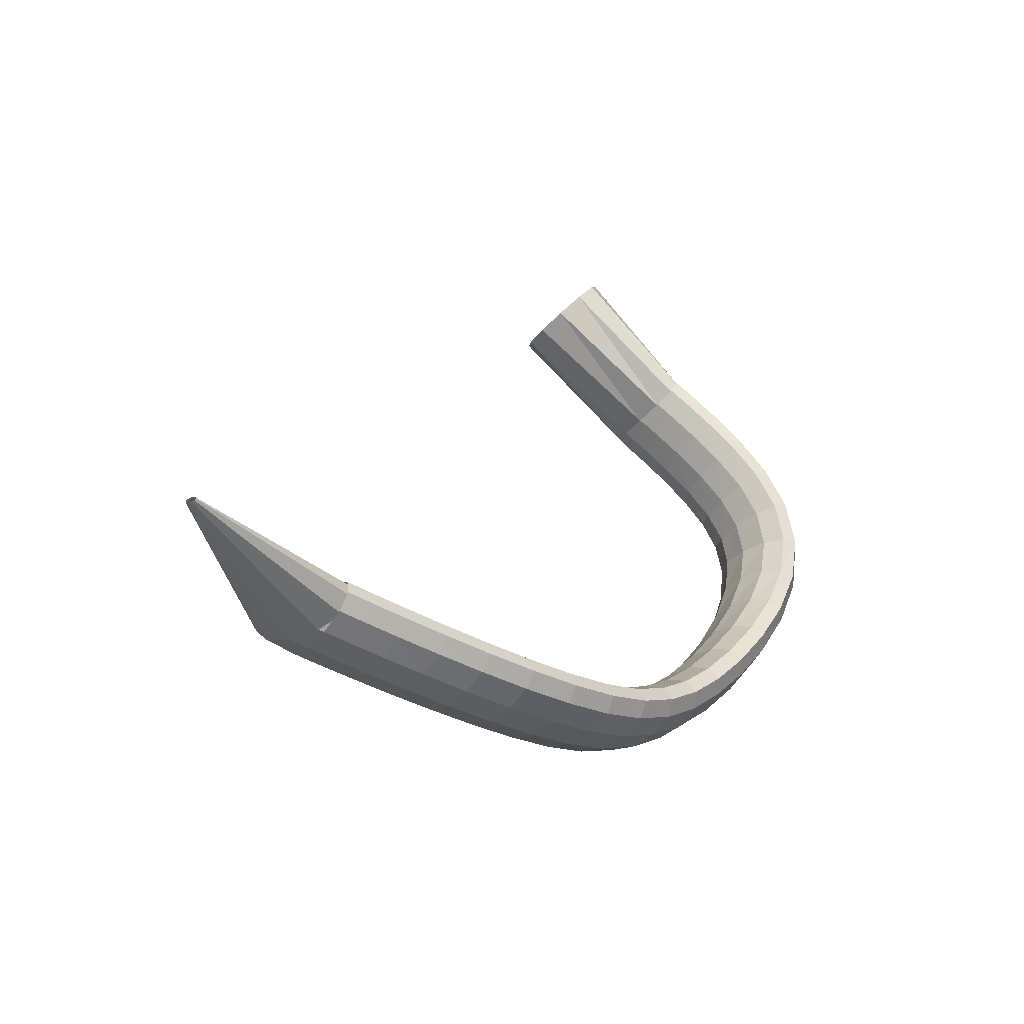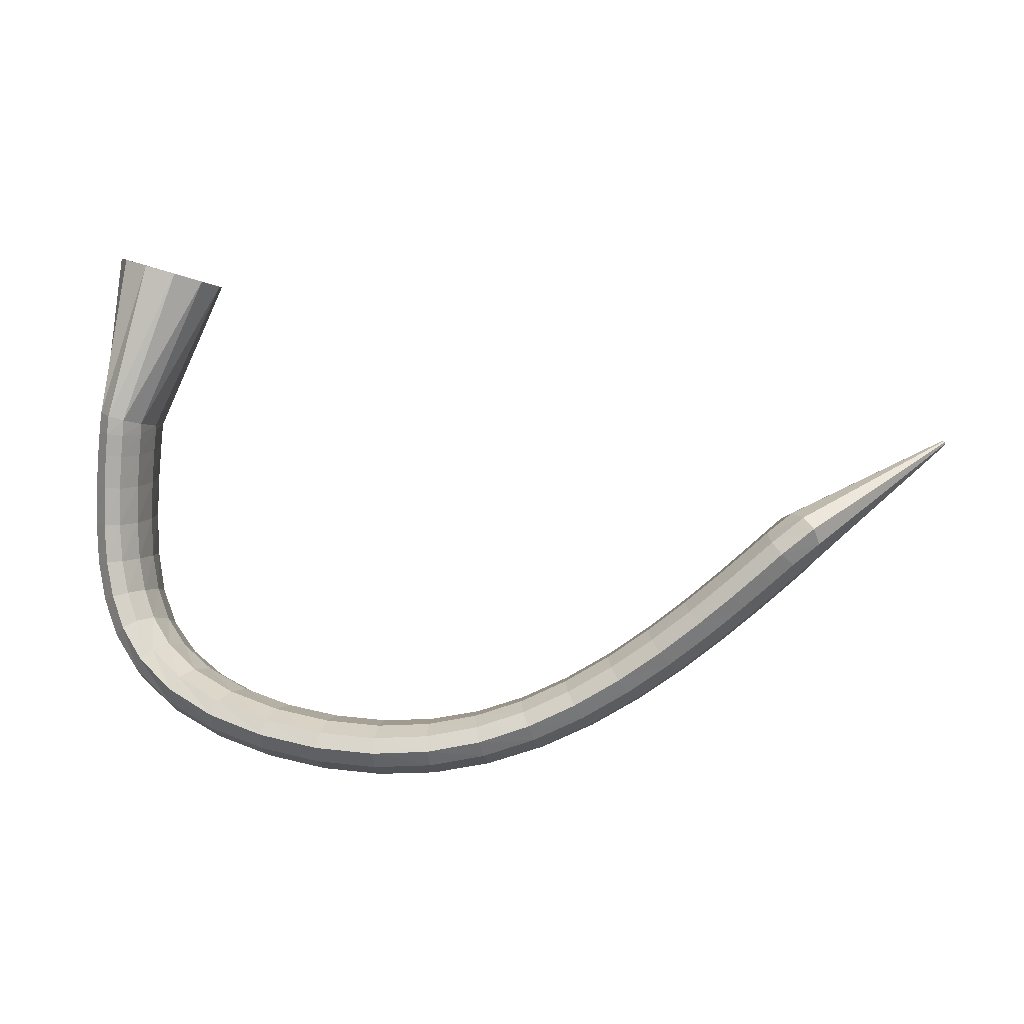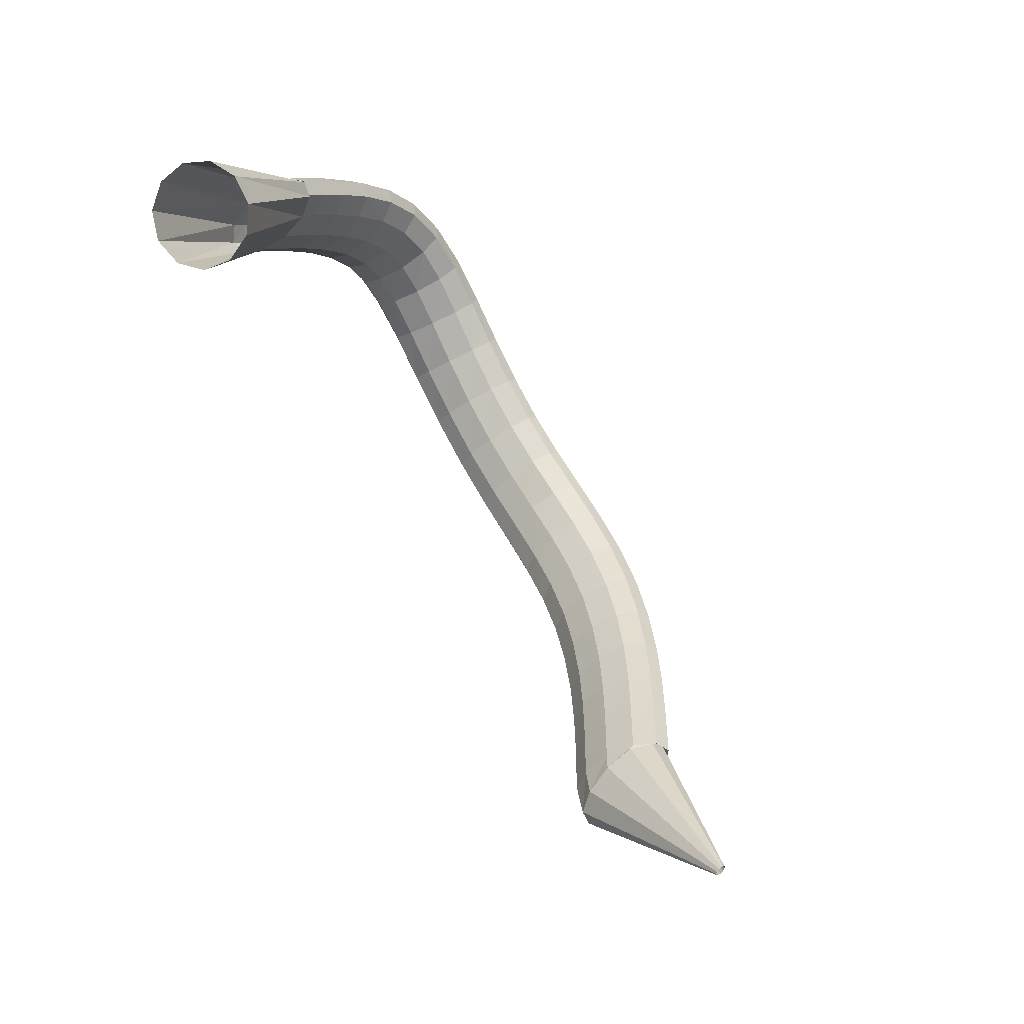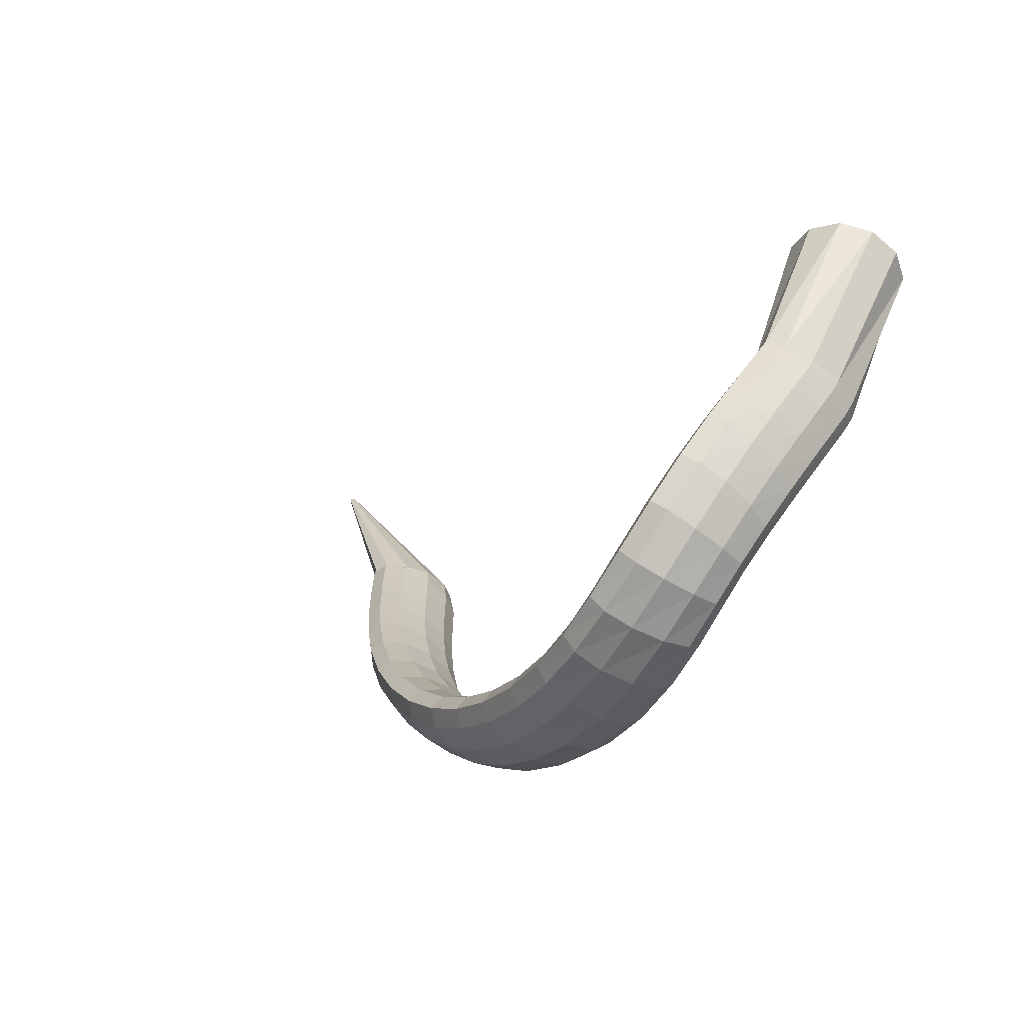
<metadata>
{"format":"obj","ext":"obj","renderer":"f3d","projection":"perspective","resolution":1024,"background":"white","views":[{"elev":3.1,"azim":-60.7,"up":"+Z"},{"elev":-35.3,"azim":-179.2,"up":"+Z"},{"elev":60.1,"azim":-125.2,"up":"+Z"},{"elev":-2.3,"azim":54.4,"up":"+Z"}]}
</metadata>
<code>
g tube1
v 101.3 160.8 93.77
v 101.3 160.5 93.82
v 101.3 160.3 93.8
v 101.2 160.2 93.7
v 101.1 160.3 93.57
v 101 160.5 93.44
v 101 160.7 93.35
v 101 161 93.34
v 101 161.1 93.4
v 101.1 161.1 93.51
v 101.2 161 93.65
v 101.3 160.8 93.77
v 116.8 160.6 85.31
v 116.9 157.9 85.9
v 116.5 155.8 85.71
v 115.8 155 84.8
v 114.9 155.6 83.45
v 114.2 157.6 82.1
v 113.8 160.2 81.18
v 113.9 162.7 80.97
v 114.5 164.2 81.55
v 115.3 164.3 82.73
v 116.2 163 84.13
v 116.8 160.6 85.31
v 117.9 159.8 84.63
v 117 157.5 85.86
v 115.9 155.7 86.13
v 114.9 155 85.36
v 114.4 155.5 83.8
v 114.5 157.2 81.93
v 115.2 159.4 80.36
v 116.2 161.5 79.58
v 117.3 162.8 79.84
v 118.1 162.9 81.05
v 118.3 161.8 82.84
v 117.9 159.8 84.63
v 119.7 158.5 83.58
v 118.8 156.2 84.81
v 117.7 154.4 85.08
v 116.7 153.7 84.3
v 116.2 154.2 82.73
v 116.3 155.8 80.86
v 117 158.1 79.29
v 118.1 160.2 78.51
v 119.2 161.5 78.77
v 120 161.6 79.99
v 120.2 160.5 81.79
v 119.7 158.5 83.58
v 122.2 156.7 82.2
v 121.3 154.4 83.42
v 120.2 152.6 83.68
v 119.2 151.9 82.89
v 118.7 152.4 81.31
v 118.8 154 79.44
v 119.5 156.3 77.88
v 120.6 158.4 77.11
v 121.7 159.7 77.39
v 122.4 159.8 78.62
v 122.6 158.7 80.41
v 122.2 156.7 82.2
v 125.2 154.7 80.62
v 124.3 152.4 81.81
v 123.2 150.5 82.04
v 122.3 149.8 81.23
v 121.8 150.3 79.65
v 121.9 151.9 77.79
v 122.6 154.2 76.24
v 123.6 156.3 75.51
v 124.6 157.7 75.81
v 125.4 157.8 77.05
v 125.6 156.7 78.85
v 125.2 154.7 80.62
v 128.5 152.6 78.95
v 127.7 150.2 80.09
v 126.7 148.3 80.28
v 125.8 147.5 79.44
v 125.4 148 77.84
v 125.5 149.7 76
v 126.1 152 74.49
v 127 154.2 73.8
v 128 155.6 74.14
v 128.7 155.8 75.41
v 128.9 154.6 77.2
v 128.5 152.6 78.95
v 132.2 150.6 77.27
v 131.5 148.1 78.36
v 130.6 146.2 78.49
v 129.9 145.4 77.61
v 129.4 145.9 76.01
v 129.5 147.6 74.19
v 130 149.9 72.73
v 130.8 152.2 72.09
v 131.7 153.6 72.48
v 132.3 153.8 73.77
v 132.5 152.7 75.56
v 132.2 150.6 77.27
v 136.2 148.8 75.71
v 135.7 146.4 76.75
v 134.9 144.4 76.82
v 134.3 143.5 75.9
v 133.9 143.9 74.28
v 133.9 145.7 72.47
v 134.3 148.1 71.05
v 135 150.4 70.48
v 135.7 151.9 70.92
v 136.2 152.1 72.24
v 136.4 151 74.03
v 136.2 148.8 75.71
v 140.4 147.5 74.39
v 139.9 145 75.4
v 139.4 142.9 75.42
v 138.9 142 74.46
v 138.6 142.4 72.82
v 138.5 144.1 71.01
v 138.8 146.6 69.62
v 139.3 148.9 69.08
v 139.9 150.5 69.56
v 140.3 150.8 70.92
v 140.5 149.6 72.72
v 140.4 147.5 74.39
v 144.6 146.6 73.44
v 144.3 144.1 74.45
v 143.9 142 74.47
v 143.6 140.9 73.48
v 143.4 141.4 71.8
v 143.4 143 69.97
v 143.6 145.5 68.56
v 143.9 147.9 68.03
v 144.3 149.5 68.54
v 144.6 149.8 69.93
v 144.7 148.7 71.76
v 144.6 146.6 73.44
v 148.9 146 72.98
v 148.6 143.5 74.02
v 148.4 141.4 74.05
v 148.2 140.3 73.06
v 148.2 140.7 71.36
v 148.3 142.3 69.49
v 148.6 144.7 68.06
v 148.8 147.1 67.5
v 149 148.8 68
v 149.1 149.1 69.4
v 149.1 148.1 71.26
v 148.9 146 72.98
v 153.3 145.6 73.11
v 153 143.1 74.17
v 152.8 141 74.21
v 152.8 139.9 73.24
v 153 140.2 71.54
v 153.3 141.8 69.67
v 153.7 144.2 68.21
v 154 146.6 67.64
v 154.1 148.3 68.12
v 154 148.7 69.52
v 153.7 147.7 71.37
v 153.3 145.6 73.11
v 157.9 145.2 73.89
v 157.4 142.7 74.93
v 157.2 140.6 74.97
v 157.3 139.5 74.02
v 157.8 139.8 72.36
v 158.4 141.4 70.53
v 158.9 143.7 69.11
v 159.3 146.1 68.54
v 159.3 147.8 69.02
v 159.1 148.2 70.38
v 158.5 147.2 72.2
v 157.9 145.2 73.89
v 162.5 144.7 75.34
v 161.9 142.2 76.31
v 161.7 140.1 76.34
v 161.9 139 75.41
v 162.6 139.3 73.83
v 163.4 140.9 72.09
v 164.2 143.2 70.75
v 164.6 145.6 70.23
v 164.6 147.3 70.7
v 164.1 147.7 72.01
v 163.4 146.7 73.74
v 162.5 144.7 75.34
v 166.8 144.2 77.4
v 166.1 141.7 78.28
v 165.9 139.6 78.28
v 166.3 138.5 77.41
v 167.2 138.8 75.93
v 168.2 140.4 74.32
v 169.1 142.8 73.1
v 169.6 145.2 72.64
v 169.5 146.8 73.09
v 168.8 147.2 74.32
v 167.8 146.3 75.93
v 166.8 144.2 77.4
v 170.5 143.9 79.91
v 169.8 141.3 80.71
v 169.7 139.2 80.72
v 170.3 138.2 79.93
v 171.4 138.5 78.61
v 172.6 140.1 77.17
v 173.5 142.5 76.06
v 173.9 145 75.64
v 173.7 146.6 76.04
v 172.8 147 77.14
v 171.6 146 78.58
v 170.5 143.9 79.91
v 173.2 143.9 82.63
v 172.7 141.3 83.43
v 172.9 139.2 83.55
v 173.7 138.2 82.96
v 175 138.6 81.83
v 176.2 140.3 80.53
v 177.1 142.8 79.47
v 177.2 145.2 78.99
v 176.7 146.9 79.23
v 175.6 147.2 80.13
v 174.3 146 81.39
v 173.2 143.9 82.63
v 175 144.4 85.32
v 174.7 141.9 86.35
v 175.3 139.8 86.78
v 176.4 139 86.48
v 177.7 139.5 85.55
v 178.9 141.3 84.28
v 179.5 143.8 83.08
v 179.4 146.1 82.32
v 178.5 147.6 82.25
v 177.3 147.8 82.89
v 175.9 146.6 84.03
v 175 144.4 85.32
v 176 145.6 87.96
v 176 143.3 89.37
v 176.7 141.4 90.23
v 178 140.7 90.27
v 179.4 141.4 89.49
v 180.5 143.1 88.13
v 181 145.4 86.62
v 180.6 147.6 85.44
v 179.6 148.9 84.97
v 178.2 149 85.35
v 176.9 147.7 86.47
v 176 145.6 87.96
v 176.5 147.5 90.62
v 176.5 145.4 92.34
v 177.2 143.8 93.56
v 178.5 143.3 93.88
v 180 144 93.2
v 181.1 145.6 91.73
v 181.6 147.8 89.95
v 181.2 149.7 88.42
v 180.1 150.8 87.62
v 178.7 150.7 87.81
v 177.3 149.5 88.93
v 176.5 147.5 90.62
v 176.5 150.1 93.26
v 176.4 148.1 95.17
v 177.1 146.7 96.59
v 178.4 146.3 97.08
v 179.9 146.9 96.47
v 181.1 148.5 94.96
v 181.6 150.5 93.03
v 181.3 152.3 91.29
v 180.3 153.2 90.29
v 178.8 153.1 90.36
v 177.4 151.9 91.46
v 176.5 150.1 93.26
v 176.3 152.7 95.72
v 176.1 150.9 97.73
v 176.8 149.5 99.26
v 178.1 149.2 99.83
v 179.6 149.9 99.26
v 180.8 151.4 97.74
v 181.4 153.3 95.74
v 181.1 155 93.9
v 180.1 155.9 92.8
v 178.6 155.7 92.8
v 177.2 154.5 93.89
v 176.3 152.7 95.72
v 176 155.1 97.76
v 175.8 153.3 99.8
v 176.4 152 101.4
v 177.7 151.6 102
v 179.2 152.3 101.5
v 180.4 153.9 99.93
v 181 155.7 97.9
v 180.8 157.3 96.01
v 179.8 158.2 94.87
v 178.3 158 94.83
v 176.9 156.8 95.91
v 176 155.1 97.76
v 175.7 156.6 99.09
v 175.5 154.8 101.1
v 176.1 153.6 102.7
v 177.4 153.3 103.4
v 178.9 154 102.9
v 180.1 155.5 101.3
v 180.7 157.3 99.29
v 180.5 158.9 97.38
v 179.5 159.7 96.22
v 178.1 159.5 96.17
v 176.7 158.4 97.24
v 175.7 156.6 99.09
v 175.7 157 99.33
v 175.5 154.9 101
v 176.1 153.5 102.5
v 177.4 153.2 103.2
v 178.8 154.1 102.9
v 180 156 101.8
v 180.5 158.2 100.2
v 180.3 160.1 98.54
v 179.3 161 97.42
v 177.9 160.6 97.18
v 176.6 159.2 97.89
v 175.7 157 99.33
v 169.2 165.8 109.3
v 169.4 163.7 111.1
v 171 162.3 112.9
v 173.5 162 114.1
v 176.2 163 114.3
v 178.1 164.9 113.5
v 178.6 167.1 111.9
v 177.7 169 110
v 175.5 169.9 108.4
v 172.8 169.5 107.7
v 170.4 168 108
v 169.2 165.8 109.3
f 1 2 14
f 14 13 1
f 2 3 15
f 15 14 2
f 3 4 16
f 16 15 3
f 4 5 17
f 17 16 4
f 5 6 18
f 18 17 5
f 6 7 19
f 19 18 6
f 7 8 20
f 20 19 7
f 8 9 21
f 21 20 8
f 9 10 22
f 22 21 9
f 10 11 23
f 23 22 10
f 11 12 24
f 24 23 11
f 13 14 26
f 26 25 13
f 14 15 27
f 27 26 14
f 15 16 28
f 28 27 15
f 16 17 29
f 29 28 16
f 17 18 30
f 30 29 17
f 18 19 31
f 31 30 18
f 19 20 32
f 32 31 19
f 20 21 33
f 33 32 20
f 21 22 34
f 34 33 21
f 22 23 35
f 35 34 22
f 23 24 36
f 36 35 23
f 25 26 38
f 38 37 25
f 26 27 39
f 39 38 26
f 27 28 40
f 40 39 27
f 28 29 41
f 41 40 28
f 29 30 42
f 42 41 29
f 30 31 43
f 43 42 30
f 31 32 44
f 44 43 31
f 32 33 45
f 45 44 32
f 33 34 46
f 46 45 33
f 34 35 47
f 47 46 34
f 35 36 48
f 48 47 35
f 37 38 50
f 50 49 37
f 38 39 51
f 51 50 38
f 39 40 52
f 52 51 39
f 40 41 53
f 53 52 40
f 41 42 54
f 54 53 41
f 42 43 55
f 55 54 42
f 43 44 56
f 56 55 43
f 44 45 57
f 57 56 44
f 45 46 58
f 58 57 45
f 46 47 59
f 59 58 46
f 47 48 60
f 60 59 47
f 49 50 62
f 62 61 49
f 50 51 63
f 63 62 50
f 51 52 64
f 64 63 51
f 52 53 65
f 65 64 52
f 53 54 66
f 66 65 53
f 54 55 67
f 67 66 54
f 55 56 68
f 68 67 55
f 56 57 69
f 69 68 56
f 57 58 70
f 70 69 57
f 58 59 71
f 71 70 58
f 59 60 72
f 72 71 59
f 61 62 74
f 74 73 61
f 62 63 75
f 75 74 62
f 63 64 76
f 76 75 63
f 64 65 77
f 77 76 64
f 65 66 78
f 78 77 65
f 66 67 79
f 79 78 66
f 67 68 80
f 80 79 67
f 68 69 81
f 81 80 68
f 69 70 82
f 82 81 69
f 70 71 83
f 83 82 70
f 71 72 84
f 84 83 71
f 73 74 86
f 86 85 73
f 74 75 87
f 87 86 74
f 75 76 88
f 88 87 75
f 76 77 89
f 89 88 76
f 77 78 90
f 90 89 77
f 78 79 91
f 91 90 78
f 79 80 92
f 92 91 79
f 80 81 93
f 93 92 80
f 81 82 94
f 94 93 81
f 82 83 95
f 95 94 82
f 83 84 96
f 96 95 83
f 85 86 98
f 98 97 85
f 86 87 99
f 99 98 86
f 87 88 100
f 100 99 87
f 88 89 101
f 101 100 88
f 89 90 102
f 102 101 89
f 90 91 103
f 103 102 90
f 91 92 104
f 104 103 91
f 92 93 105
f 105 104 92
f 93 94 106
f 106 105 93
f 94 95 107
f 107 106 94
f 95 96 108
f 108 107 95
f 97 98 110
f 110 109 97
f 98 99 111
f 111 110 98
f 99 100 112
f 112 111 99
f 100 101 113
f 113 112 100
f 101 102 114
f 114 113 101
f 102 103 115
f 115 114 102
f 103 104 116
f 116 115 103
f 104 105 117
f 117 116 104
f 105 106 118
f 118 117 105
f 106 107 119
f 119 118 106
f 107 108 120
f 120 119 107
f 109 110 122
f 122 121 109
f 110 111 123
f 123 122 110
f 111 112 124
f 124 123 111
f 112 113 125
f 125 124 112
f 113 114 126
f 126 125 113
f 114 115 127
f 127 126 114
f 115 116 128
f 128 127 115
f 116 117 129
f 129 128 116
f 117 118 130
f 130 129 117
f 118 119 131
f 131 130 118
f 119 120 132
f 132 131 119
f 121 122 134
f 134 133 121
f 122 123 135
f 135 134 122
f 123 124 136
f 136 135 123
f 124 125 137
f 137 136 124
f 125 126 138
f 138 137 125
f 126 127 139
f 139 138 126
f 127 128 140
f 140 139 127
f 128 129 141
f 141 140 128
f 129 130 142
f 142 141 129
f 130 131 143
f 143 142 130
f 131 132 144
f 144 143 131
f 133 134 146
f 146 145 133
f 134 135 147
f 147 146 134
f 135 136 148
f 148 147 135
f 136 137 149
f 149 148 136
f 137 138 150
f 150 149 137
f 138 139 151
f 151 150 138
f 139 140 152
f 152 151 139
f 140 141 153
f 153 152 140
f 141 142 154
f 154 153 141
f 142 143 155
f 155 154 142
f 143 144 156
f 156 155 143
f 145 146 158
f 158 157 145
f 146 147 159
f 159 158 146
f 147 148 160
f 160 159 147
f 148 149 161
f 161 160 148
f 149 150 162
f 162 161 149
f 150 151 163
f 163 162 150
f 151 152 164
f 164 163 151
f 152 153 165
f 165 164 152
f 153 154 166
f 166 165 153
f 154 155 167
f 167 166 154
f 155 156 168
f 168 167 155
f 157 158 170
f 170 169 157
f 158 159 171
f 171 170 158
f 159 160 172
f 172 171 159
f 160 161 173
f 173 172 160
f 161 162 174
f 174 173 161
f 162 163 175
f 175 174 162
f 163 164 176
f 176 175 163
f 164 165 177
f 177 176 164
f 165 166 178
f 178 177 165
f 166 167 179
f 179 178 166
f 167 168 180
f 180 179 167
f 169 170 182
f 182 181 169
f 170 171 183
f 183 182 170
f 171 172 184
f 184 183 171
f 172 173 185
f 185 184 172
f 173 174 186
f 186 185 173
f 174 175 187
f 187 186 174
f 175 176 188
f 188 187 175
f 176 177 189
f 189 188 176
f 177 178 190
f 190 189 177
f 178 179 191
f 191 190 178
f 179 180 192
f 192 191 179
f 181 182 194
f 194 193 181
f 182 183 195
f 195 194 182
f 183 184 196
f 196 195 183
f 184 185 197
f 197 196 184
f 185 186 198
f 198 197 185
f 186 187 199
f 199 198 186
f 187 188 200
f 200 199 187
f 188 189 201
f 201 200 188
f 189 190 202
f 202 201 189
f 190 191 203
f 203 202 190
f 191 192 204
f 204 203 191
f 193 194 206
f 206 205 193
f 194 195 207
f 207 206 194
f 195 196 208
f 208 207 195
f 196 197 209
f 209 208 196
f 197 198 210
f 210 209 197
f 198 199 211
f 211 210 198
f 199 200 212
f 212 211 199
f 200 201 213
f 213 212 200
f 201 202 214
f 214 213 201
f 202 203 215
f 215 214 202
f 203 204 216
f 216 215 203
f 205 206 218
f 218 217 205
f 206 207 219
f 219 218 206
f 207 208 220
f 220 219 207
f 208 209 221
f 221 220 208
f 209 210 222
f 222 221 209
f 210 211 223
f 223 222 210
f 211 212 224
f 224 223 211
f 212 213 225
f 225 224 212
f 213 214 226
f 226 225 213
f 214 215 227
f 227 226 214
f 215 216 228
f 228 227 215
f 217 218 230
f 230 229 217
f 218 219 231
f 231 230 218
f 219 220 232
f 232 231 219
f 220 221 233
f 233 232 220
f 221 222 234
f 234 233 221
f 222 223 235
f 235 234 222
f 223 224 236
f 236 235 223
f 224 225 237
f 237 236 224
f 225 226 238
f 238 237 225
f 226 227 239
f 239 238 226
f 227 228 240
f 240 239 227
f 229 230 242
f 242 241 229
f 230 231 243
f 243 242 230
f 231 232 244
f 244 243 231
f 232 233 245
f 245 244 232
f 233 234 246
f 246 245 233
f 234 235 247
f 247 246 234
f 235 236 248
f 248 247 235
f 236 237 249
f 249 248 236
f 237 238 250
f 250 249 237
f 238 239 251
f 251 250 238
f 239 240 252
f 252 251 239
f 241 242 254
f 254 253 241
f 242 243 255
f 255 254 242
f 243 244 256
f 256 255 243
f 244 245 257
f 257 256 244
f 245 246 258
f 258 257 245
f 246 247 259
f 259 258 246
f 247 248 260
f 260 259 247
f 248 249 261
f 261 260 248
f 249 250 262
f 262 261 249
f 250 251 263
f 263 262 250
f 251 252 264
f 264 263 251
f 253 254 266
f 266 265 253
f 254 255 267
f 267 266 254
f 255 256 268
f 268 267 255
f 256 257 269
f 269 268 256
f 257 258 270
f 270 269 257
f 258 259 271
f 271 270 258
f 259 260 272
f 272 271 259
f 260 261 273
f 273 272 260
f 261 262 274
f 274 273 261
f 262 263 275
f 275 274 262
f 263 264 276
f 276 275 263
f 265 266 278
f 278 277 265
f 266 267 279
f 279 278 266
f 267 268 280
f 280 279 267
f 268 269 281
f 281 280 268
f 269 270 282
f 282 281 269
f 270 271 283
f 283 282 270
f 271 272 284
f 284 283 271
f 272 273 285
f 285 284 272
f 273 274 286
f 286 285 273
f 274 275 287
f 287 286 274
f 275 276 288
f 288 287 275
f 277 278 290
f 290 289 277
f 278 279 291
f 291 290 278
f 279 280 292
f 292 291 279
f 280 281 293
f 293 292 280
f 281 282 294
f 294 293 281
f 282 283 295
f 295 294 282
f 283 284 296
f 296 295 283
f 284 285 297
f 297 296 284
f 285 286 298
f 298 297 285
f 286 287 299
f 299 298 286
f 287 288 300
f 300 299 287
f 289 290 302
f 302 301 289
f 290 291 303
f 303 302 290
f 291 292 304
f 304 303 291
f 292 293 305
f 305 304 292
f 293 294 306
f 306 305 293
f 294 295 307
f 307 306 294
f 295 296 308
f 308 307 295
f 296 297 309
f 309 308 296
f 297 298 310
f 310 309 297
f 298 299 311
f 311 310 298
f 299 300 312
f 312 311 299
f 301 302 314
f 314 313 301
f 302 303 315
f 315 314 302
f 303 304 316
f 316 315 303
f 304 305 317
f 317 316 304
f 305 306 318
f 318 317 305
f 306 307 319
f 319 318 306
f 307 308 320
f 320 319 307
f 308 309 321
f 321 320 308
f 309 310 322
f 322 321 309
f 310 311 323
f 323 322 310
f 311 312 324
f 324 323 311
g

</code>
